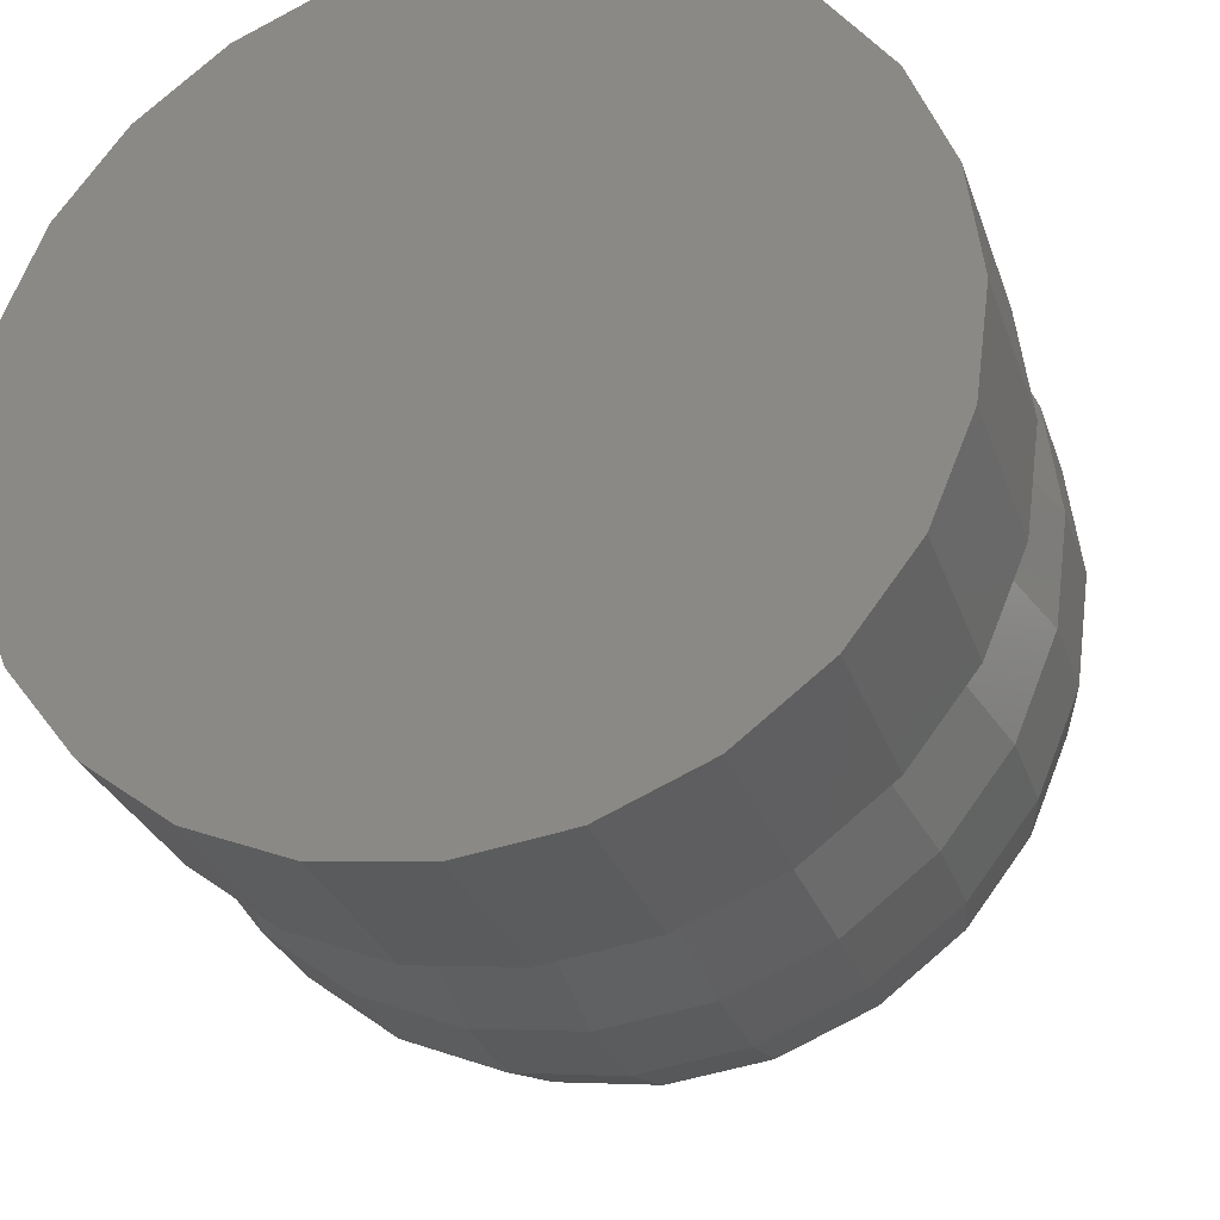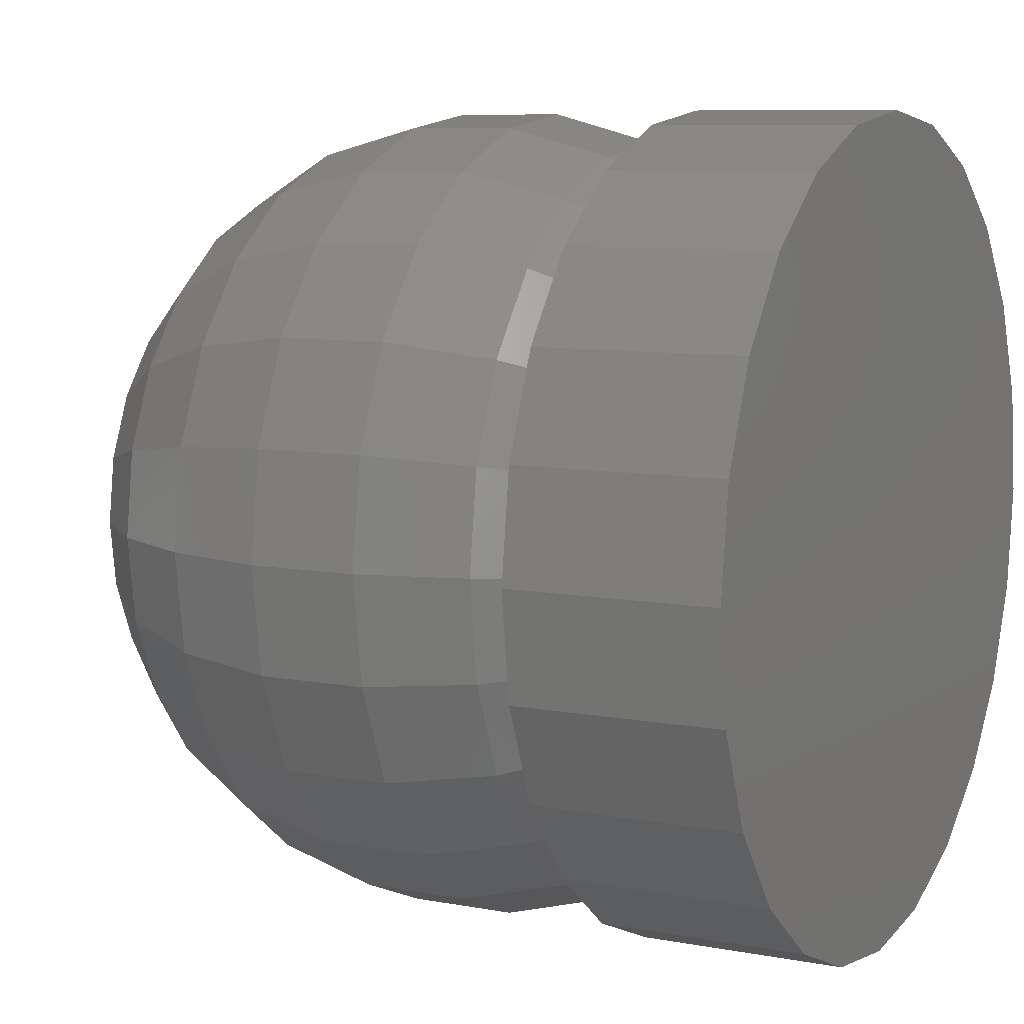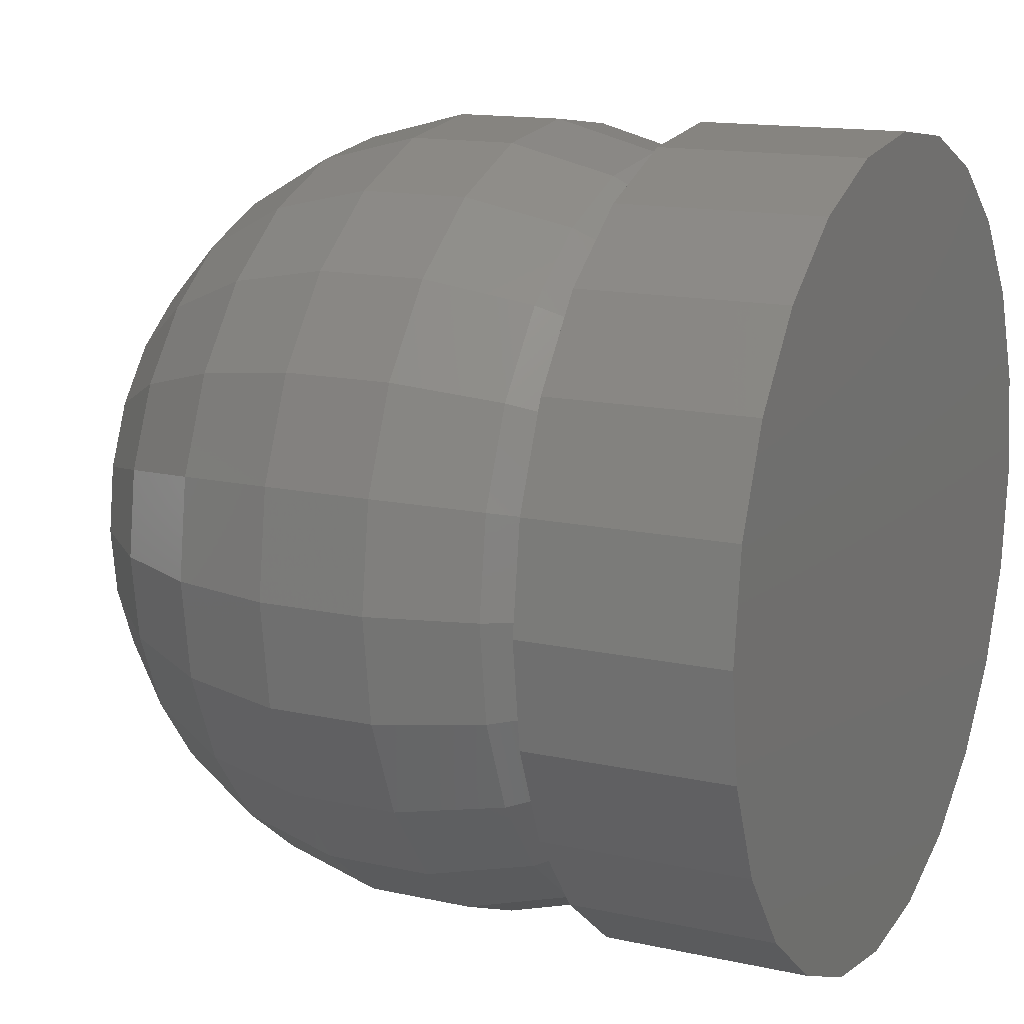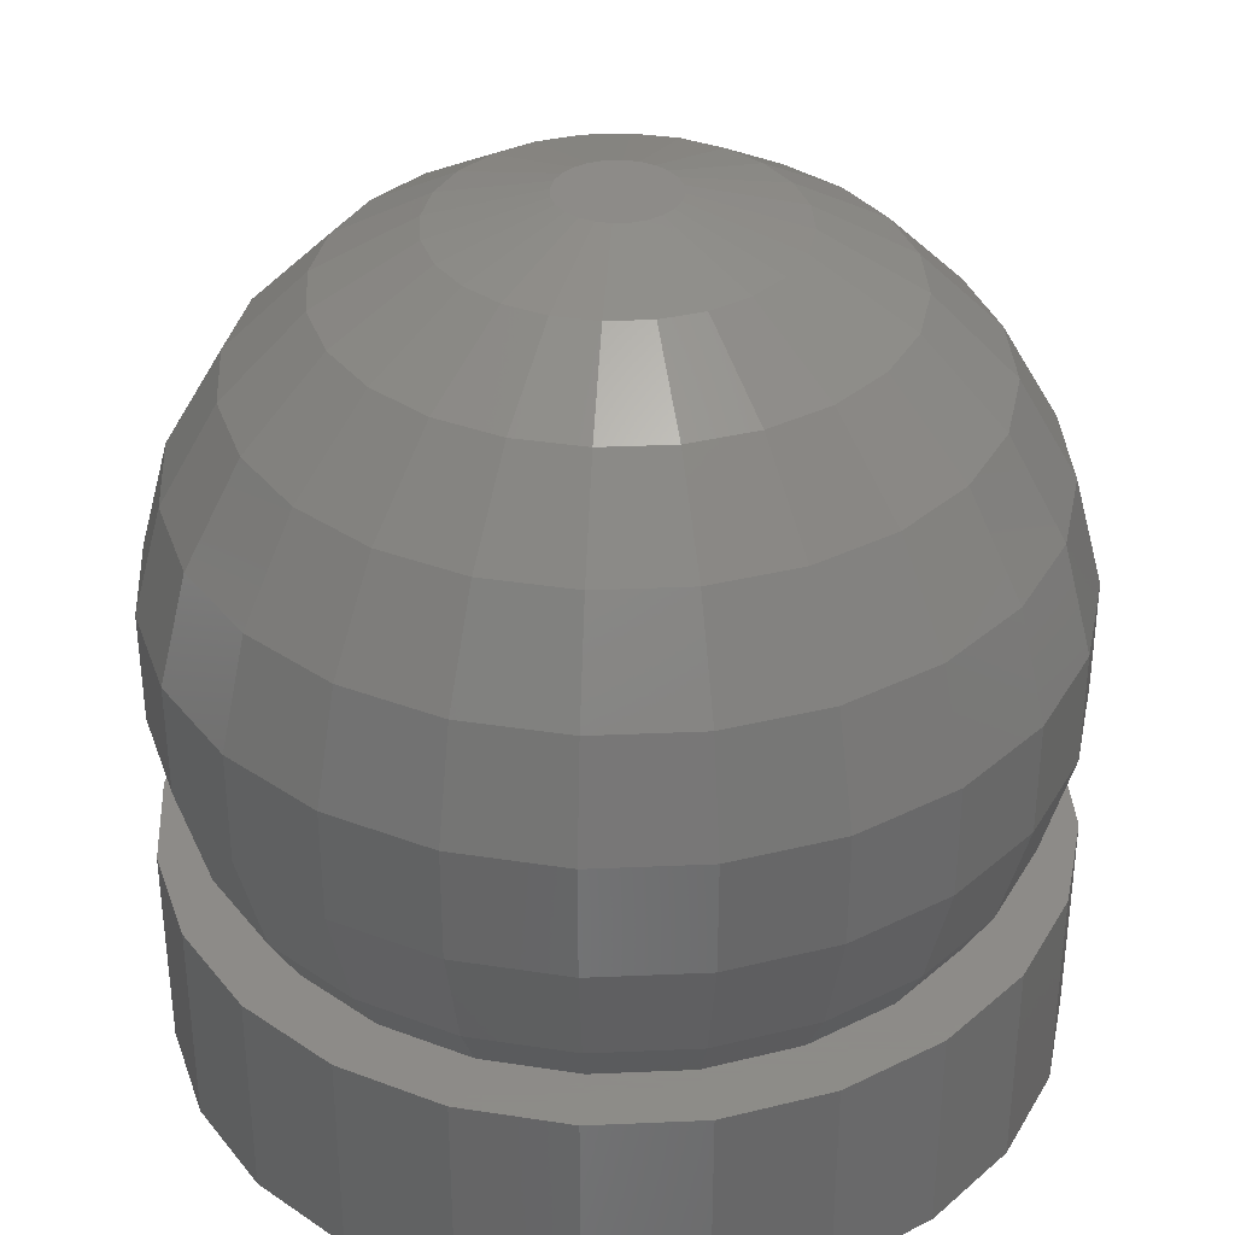
<metadata>
{"format":"stl","ext":"stl","renderer":"f3d","projection":"perspective","resolution":1024,"background":"white","views":[{"elev":-28.3,"azim":-163.2,"up":"+Y"},{"elev":8.3,"azim":117.5,"up":"+Y"},{"elev":14.0,"azim":116.3,"up":"+Y"},{"elev":35.0,"azim":79.2,"up":"+Z"}]}
</metadata>
<code>
# stl→obj: 288 verts, 572 faces
v 0.06628 -0.03827 1.855
v 0.05412 -0.05412 1.855
v 0.1054 -0.06088 1.829
v 0.07393 0.01981 1.855
v 0.0261 0 1.868
v 0.07654 0 1.855
v 0 0.1983 1.696
v 0 0.1848 1.747
v 0.04782 0.1785 1.747
v -0.07654 0 1.855
v -0.1176 -0.03151 1.829
v -0.07393 -0.01981 1.855
v 0.1307 -0.1307 1.747
v 0.09914 -0.1717 1.696
v 0.1402 -0.1402 1.696
v -0.16 0.09239 1.593
v -0.1717 0.09914 1.644
v -0.1307 0.1307 1.593
v 0.04782 0.1785 1.593
v 0 0.1848 1.593
v 0 0.1983 1.644
v 0.16 0.09239 1.747
v 0.1533 0.04107 1.792
v 0.1785 0.04782 1.747
v -0.09914 0.1717 1.696
v -0.1402 0.1402 1.696
v -0.1307 0.1307 1.747
v 0.1374 0.07934 1.792
v 0.1218 0 1.829
v 0.1176 -0.03151 1.829
v 0.1533 -0.04107 1.792
v 0.1307 -0.1307 1.593
v 0.104 -0.1342 1.57
v 0.1211 -0.1211 1.57
v -0.1054 0.06088 1.829
v -0.1176 0.03151 1.829
v -0.06628 0.03827 1.855
v -0.09239 0.16 1.593
v -0.09914 0.1717 1.644
v -0.05132 0.1915 1.644
v -0.04782 -0.1785 1.747
v -0.05132 -0.1915 1.696
v 0 -0.1983 1.696
v 0.1848 0 1.747
v 0.1785 0.04782 1.593
v 0.1565 0.06576 1.57
v 0.16 0.09239 1.593
v 0.1654 0.04432 1.57
v 0.1307 0.1307 1.747
v 0.07934 0.1374 1.792
v 0.1122 0.1122 1.792
v -0.1533 -0.04107 1.792
v -0.1054 -0.06088 1.829
v -0.04782 0.1785 1.593
v 0.1176 0.03151 1.829
v -0.104 -0.1342 1.57
v -0.09239 -0.16 1.593
v -0.1307 -0.1307 1.593
v -0.08561 -0.1483 1.57
v 0.04107 0.1533 1.792
v -0.1848 0 1.747
v -0.1785 -0.04782 1.747
v 0 0.1218 1.829
v 0.03151 0.1176 1.829
v -0.03827 -0.06628 1.855
v -0.06088 -0.1054 1.829
v -0.03151 -0.1176 1.829
v -0.1122 -0.1122 1.792
v -0.1307 -0.1307 1.747
v -0.07934 -0.1374 1.792
v 0.05132 -0.1915 1.644
v 0.04782 -0.1785 1.593
v 0.09239 -0.16 1.593
v 0.1983 0 1.644
v 0.1915 0.05132 1.644
v 0.08609 0.08609 1.829
v 0.1054 0.06088 1.829
v 0.1915 0.05132 1.696
v 0.1717 0.09914 1.644
v 0.1717 0.09914 1.696
v -0.1684 -0.02131 1.57
v -0.1848 0 1.593
v -0.1712 0 1.57
v 0.05132 0.1915 1.696
v 0.1342 0.104 1.57
v 0.1307 0.1307 1.593
v 0.1483 0.08561 1.57
v -0.04782 0.1785 1.747
v -0.09239 0.16 1.747
v -0.04107 0.1533 1.792
v 0.06628 0.03827 1.855
v 0.01846 -0.01846 1.868
v 0.01305 -0.02261 1.868
v 0.03827 -0.06628 1.855
v -0.05412 0.05412 1.855
v -0.01305 -0.02261 1.868
v -0.006756 -0.02522 1.868
v -0.04107 -0.1533 1.792
v 0 -0.1848 1.747
v -0.1218 0 1.829
v -0.16 -0.09239 1.747
v -0.1374 -0.07934 1.792
v -0.1533 0.04107 1.792
v 0.09914 -0.1717 1.644
v 0.1122 -0.1122 1.792
v 0.07934 -0.1374 1.792
v 0 -0.1218 1.829
v 0 -0.1587 1.792
v 0.04107 -0.1533 1.792
v -0.1717 -0.09914 1.644
v -0.16 -0.09239 1.593
v 0.08609 -0.08609 1.829
v 0.09239 -0.16 1.747
v 0.1785 -0.04782 1.593
v 0.1565 -0.06576 1.57
v 0.1654 -0.04432 1.57
v 0.16 -0.09239 1.593
v 0 -0.1983 1.644
v 0 -0.1848 1.593
v 0.1915 -0.05132 1.644
v -0.06576 -0.1565 1.57
v -0.04782 -0.1785 1.593
v -0.04432 -0.1654 1.57
v 0 0.1712 1.57
v -0.02131 0.1684 1.57
v -0.05132 -0.1915 1.644
v -0.1915 -0.05132 1.696
v -0.1915 -0.05132 1.644
v -0.1717 -0.09914 1.696
v 0.1587 0 1.792
v 0.1983 0 1.696
v 0.07393 -0.01981 1.855
v 0.06088 0.1054 1.829
v 0.09239 0.16 1.747
v -0.05132 0.1915 1.696
v -0.0261 0 1.868
v -0.02522 -0.006756 1.868
v 0 0.07654 1.855
v -0.03151 0.1176 1.829
v -0.01981 0.07393 1.855
v -0.1587 0 1.792
v -0.1983 0 1.644
v -0.1915 0.05132 1.696
v -0.1915 0.05132 1.644
v -0.1983 0 1.696
v -0.1785 -0.04782 1.593
v -0.1565 0.06576 1.57
v -0.1785 0.04782 1.593
v -0.1654 0.04432 1.57
v 0.1717 -0.09914 1.696
v 0.1915 -0.05132 1.696
v 0.1717 -0.09914 1.644
v 0.02261 -0.01305 1.868
v 0.03827 0.06628 1.855
v 0.006756 0.02522 1.868
v 0.01305 0.02261 1.868
v 0.01981 -0.07393 1.855
v 0 -0.07654 1.855
v 0.03151 -0.1176 1.829
v 0.1785 -0.04782 1.747
v 0.1342 -0.104 1.57
v 0.1402 -0.1402 1.644
v 0.09914 0.1717 1.644
v 0.1402 0.1402 1.644
v 0.1848 0 1.593
v -0.1684 0.02131 1.57
v 0.06088 -0.1054 1.829
v 0.05132 -0.1915 1.696
v -0.1654 -0.04432 1.57
v -0.1402 -0.1402 1.696
v 0.16 -0.09239 1.747
v 0.1374 -0.07934 1.792
v 0.01846 0.01846 1.868
v 0.02261 0.01305 1.868
v 0.02522 0.006756 1.868
v -0.07393 0.01981 1.855
v -0.1717 0.09914 1.696
v -0.16 0.09239 1.747
v -0.01846 -0.01846 1.868
v 0.05412 0.05412 1.855
v 0.1211 0.1211 1.57
v 0.104 0.1342 1.57
v 0.09239 0.16 1.593
v 0.05132 0.1915 1.644
v 0.09914 0.1717 1.696
v 0 -0.0261 1.868
v -0.01981 -0.07393 1.855
v 0 0.0261 1.868
v 0.01981 0.07393 1.855
v -0.03827 0.06628 1.855
v -0.006756 0.02522 1.868
v -0.1211 -0.1211 1.57
v -0.09914 -0.1717 1.696
v -0.1211 0.1211 1.57
v -0.1342 0.104 1.57
v -0.1483 0.08561 1.57
v 0.04782 -0.1785 1.747
v 0.08561 -0.1483 1.57
v -0.02131 -0.1684 1.57
v 0 -0.1712 1.57
v -0.05412 -0.05412 1.855
v -0.06628 -0.03827 1.855
v -0.02261 -0.01305 1.868
v 0.006756 -0.02522 1.868
v 0.1483 -0.08561 1.57
v 0.1684 -0.02131 1.57
v 0.1402 0.1402 1.696
v 0.1684 0.02131 1.57
v -0.04432 0.1654 1.57
v -0.1342 -0.104 1.57
v -0.1483 -0.08561 1.57
v -0.09914 -0.1717 1.644
v -0.09239 -0.16 1.747
v -0.104 0.1342 1.57
v 0.02131 0.1684 1.57
v 0.08561 0.1483 1.57
v 0.06576 0.1565 1.57
v -0.08561 0.1483 1.57
v 0 0.1587 1.792
v -0.1402 0.1402 1.644
v -0.01846 0.01846 1.868
v -0.02261 0.01305 1.868
v -0.02522 0.006756 1.868
v -0.08609 0.08609 1.829
v -0.1785 0.04782 1.747
v 0.02131 -0.1684 1.57
v 0.04432 -0.1654 1.57
v -0.08609 -0.08609 1.829
v -0.1402 -0.1402 1.644
v -0.06088 0.1054 1.829
v -0.01305 0.02261 1.868
v 0.06576 -0.1565 1.57
v 0.02522 -0.006756 1.868
v 0.1712 0 1.57
v -0.1565 -0.06576 1.57
v -0.07934 0.1374 1.792
v -0.1122 0.1122 1.792
v -0.1374 0.07934 1.792
v 0.04432 0.1654 1.57
v -0.06576 0.1565 1.57
v -0.1932 -0.05176 1.47
v -0.2 0 1.57
v -0.2 0 1.47
v -0.1932 -0.05176 1.57
v 0.1932 0.05176 1.57
v 0.1732 0.1 1.47
v 0.1732 0.1 1.57
v 0.1932 0.05176 1.47
v -0.1932 0.05176 1.57
v -0.1932 0.05176 1.47
v 0 -0.2 1.47
v 0.05176 -0.1932 1.57
v 0 -0.2 1.57
v 0.05176 -0.1932 1.47
v 0 0.2 1.47
v -0.05176 0.1932 1.57
v 0 0.2 1.57
v -0.05176 0.1932 1.47
v -0.1732 0.1 1.47
v -0.1414 0.1414 1.57
v -0.1414 0.1414 1.47
v -0.1732 0.1 1.57
v 0.1932 -0.05176 1.57
v 0.2 0 1.47
v 0.2 0 1.57
v 0.1932 -0.05176 1.47
v 0.1414 0.1414 1.57
v 0.1 0.1732 1.57
v 0.05176 0.1932 1.57
v -0.1 0.1732 1.57
v 0.1732 -0.1 1.57
v 0.1414 -0.1414 1.57
v 0.1 -0.1732 1.57
v -0.05176 -0.1932 1.57
v -0.1 -0.1732 1.57
v -0.1414 -0.1414 1.57
v -0.1732 -0.1 1.57
v 0.1414 0.1414 1.47
v 0.1732 -0.1 1.47
v 0.1414 -0.1414 1.47
v -0.1414 -0.1414 1.47
v -0.1 -0.1732 1.47
v -0.1732 -0.1 1.47
v 0.05176 0.1932 1.47
v 0.1 0.1732 1.47
v -0.05176 -0.1932 1.47
v -0.1 0.1732 1.47
v 0.1 -0.1732 1.47
f 1 2 3
f 4 5 6
f 7 8 9
f 10 11 12
f 13 14 15
f 16 17 18
f 19 20 21
f 22 23 24
f 25 26 27
f 22 28 23
f 29 30 31
f 32 33 34
f 35 36 37
f 38 39 40
f 41 42 43
f 24 23 44
f 45 46 47
f 46 45 48
f 49 50 51
f 11 52 53
f 54 38 40
f 55 4 6
f 56 57 58
f 57 56 59
f 9 8 60
f 52 61 62
f 60 63 64
f 65 66 67
f 68 69 70
f 71 72 73
f 74 45 75
f 51 76 77
f 78 79 80
f 79 78 75
f 81 82 83
f 84 7 9
f 47 85 86
f 85 47 87
f 55 6 29
f 30 3 31
f 88 89 90
f 55 91 4
f 92 93 94
f 95 35 37
f 96 65 97
f 98 41 99
f 10 100 11
f 52 101 102
f 36 103 100
f 104 73 32
f 105 106 13
f 107 108 109
f 68 102 69
f 58 110 111
f 3 112 105
f 106 109 113
f 114 115 116
f 115 114 117
f 72 118 119
f 71 118 72
f 120 114 74
f 121 122 57
f 122 121 123
f 124 125 20
f 126 57 122
f 110 127 128
f 127 110 129
f 22 49 28
f 78 22 24
f 23 29 130
f 78 24 131
f 29 6 30
f 6 5 132
f 53 52 102
f 51 133 76
f 84 9 134
f 135 89 88
f 7 135 88
f 134 50 49
f 46 87 47
f 136 12 137
f 138 139 140
f 141 61 52
f 35 103 36
f 142 143 144
f 143 142 145
f 146 142 82
f 103 141 100
f 147 148 16
f 148 147 149
f 148 142 144
f 104 71 73
f 150 120 151
f 120 150 152
f 153 92 1
f 154 155 156
f 61 145 62
f 62 145 127
f 157 158 159
f 131 160 151
f 32 34 161
f 120 117 114
f 15 152 150
f 152 15 162
f 162 104 32
f 86 163 164
f 79 86 164
f 165 45 74
f 83 82 166
f 167 159 109
f 118 168 43
f 168 118 71
f 146 81 169
f 81 146 82
f 126 43 42
f 43 126 118
f 102 101 69
f 69 129 170
f 54 40 21
f 20 54 21
f 23 77 55
f 28 77 23
f 151 171 150
f 150 13 15
f 130 29 31
f 23 55 29
f 151 74 131
f 74 151 120
f 31 3 172
f 91 173 174
f 91 174 175
f 176 10 136
f 177 143 178
f 2 92 94
f 179 65 96
f 134 60 50
f 154 173 180
f 85 181 86
f 181 182 86
f 183 19 184
f 185 84 134
f 136 10 12
f 186 187 158
f 138 188 189
f 180 173 91
f 16 144 17
f 36 100 10
f 148 144 16
f 140 190 191
f 56 58 192
f 69 170 193
f 194 195 18
f 147 16 196
f 195 16 18
f 16 195 196
f 109 99 197
f 113 168 14
f 99 43 197
f 187 65 67
f 71 14 168
f 14 71 104
f 33 73 198
f 73 33 32
f 119 199 200
f 179 201 65
f 94 159 167
f 137 202 203
f 6 132 30
f 204 186 157
f 167 109 106
f 2 94 167
f 117 205 115
f 117 161 205
f 161 117 32
f 74 114 165
f 114 206 165
f 206 114 116
f 80 164 207
f 164 80 79
f 80 22 78
f 47 86 79
f 45 208 48
f 208 45 165
f 125 54 20
f 54 125 209
f 210 111 211
f 111 210 58
f 166 148 149
f 148 166 82
f 212 42 193
f 42 212 126
f 118 126 122
f 101 127 129
f 101 129 69
f 126 212 57
f 70 69 213
f 194 18 214
f 215 124 20
f 216 217 183
f 214 38 218
f 38 214 18
f 8 90 219
f 164 185 207
f 185 164 163
f 207 49 80
f 154 156 173
f 76 180 77
f 51 77 28
f 31 172 171
f 131 24 44
f 132 1 30
f 30 1 3
f 162 32 152
f 91 175 4
f 4 175 5
f 21 135 7
f 135 21 40
f 39 26 25
f 26 39 220
f 8 219 60
f 9 60 134
f 133 180 76
f 80 49 22
f 189 188 155
f 221 37 222
f 223 176 136
f 50 133 51
f 203 202 179
f 224 35 95
f 64 189 154
f 189 155 154
f 100 141 52
f 100 52 11
f 103 61 141
f 93 204 94
f 143 145 225
f 225 145 61
f 82 142 148
f 26 177 27
f 13 106 113
f 13 113 14
f 197 43 168
f 99 41 43
f 113 197 168
f 113 109 197
f 104 15 14
f 15 104 162
f 226 119 200
f 226 72 119
f 72 226 227
f 179 202 201
f 201 53 228
f 202 11 53
f 202 53 201
f 66 68 70
f 213 69 193
f 67 66 98
f 66 70 98
f 1 92 2
f 105 167 106
f 112 167 105
f 94 157 159
f 152 32 117
f 152 117 120
f 86 183 163
f 49 51 28
f 229 110 58
f 121 57 59
f 110 128 111
f 111 128 146
f 58 210 192
f 128 142 146
f 128 145 142
f 145 128 127
f 52 62 101
f 62 127 101
f 213 193 42
f 41 213 42
f 229 129 110
f 129 229 170
f 229 193 170
f 193 229 212
f 19 21 184
f 77 180 91
f 77 91 55
f 131 75 78
f 75 131 74
f 130 31 44
f 44 23 130
f 44 160 131
f 44 31 160
f 18 220 39
f 18 17 220
f 144 177 17
f 177 144 143
f 219 90 63
f 219 63 60
f 190 230 95
f 25 27 89
f 184 7 84
f 7 184 21
f 50 60 133
f 60 64 133
f 75 47 79
f 45 47 75
f 231 190 221
f 138 140 188
f 64 138 189
f 188 140 191
f 37 36 176
f 176 36 10
f 17 26 220
f 26 17 177
f 171 13 150
f 172 3 105
f 232 72 227
f 72 232 73
f 73 232 198
f 118 122 119
f 199 122 123
f 122 199 119
f 201 66 65
f 37 176 223
f 94 204 157
f 137 12 202
f 12 11 202
f 70 213 98
f 98 213 41
f 201 228 66
f 53 102 68
f 132 233 1
f 5 233 132
f 112 2 167
f 3 2 112
f 222 37 223
f 186 158 157
f 207 185 49
f 185 134 49
f 234 208 165
f 165 206 234
f 235 146 169
f 146 235 111
f 212 58 57
f 212 229 58
f 182 183 86
f 183 182 216
f 38 18 39
f 160 171 151
f 160 31 171
f 63 139 138
f 63 138 64
f 236 27 237
f 63 90 139
f 178 225 103
f 90 89 236
f 178 143 225
f 225 61 103
f 95 37 221
f 191 190 231
f 40 25 135
f 25 40 39
f 135 25 89
f 7 88 8
f 8 88 90
f 133 154 180
f 133 64 154
f 233 153 1
f 139 190 140
f 90 236 230
f 175 233 5
f 174 233 175
f 174 153 233
f 173 153 174
f 173 92 153
f 156 92 173
f 156 93 92
f 155 93 156
f 155 204 93
f 188 204 155
f 188 186 204
f 191 186 188
f 191 97 186
f 231 97 191
f 231 96 97
f 221 96 231
f 221 179 96
f 222 179 221
f 222 203 179
f 223 203 222
f 223 137 203
f 137 223 136
f 238 103 35
f 27 177 178
f 159 107 109
f 158 67 107
f 97 65 187
f 97 187 186
f 108 98 99
f 108 99 109
f 158 107 159
f 187 67 158
f 53 68 228
f 228 68 66
f 211 111 235
f 217 19 183
f 19 217 239
f 215 19 239
f 19 215 20
f 183 184 163
f 163 84 185
f 84 163 184
f 240 54 209
f 54 240 38
f 218 38 240
f 172 105 13
f 172 13 171
f 237 238 35
f 89 27 236
f 230 237 224
f 230 224 95
f 224 237 35
f 27 238 237
f 190 95 221
f 236 237 230
f 139 230 190
f 90 230 139
f 27 178 238
f 238 178 103
f 67 98 107
f 107 98 108
f 241 242 243
f 242 241 244
f 245 246 247
f 246 245 248
f 243 249 250
f 249 243 242
f 251 252 253
f 252 251 254
f 255 256 257
f 256 255 258
f 259 260 261
f 260 259 262
f 263 264 265
f 264 263 266
f 265 248 245
f 248 265 264
f 208 265 245
f 46 245 247
f 265 208 234
f 265 206 263
f 206 265 234
f 245 48 208
f 245 46 48
f 247 87 46
f 85 247 267
f 247 85 87
f 267 181 85
f 267 182 181
f 268 182 267
f 268 216 182
f 268 217 216
f 269 217 268
f 269 239 217
f 269 215 239
f 257 215 269
f 257 124 215
f 257 125 124
f 256 125 257
f 125 256 209
f 256 240 209
f 270 240 256
f 240 270 218
f 270 214 218
f 260 214 270
f 214 260 194
f 194 260 195
f 262 195 260
f 195 262 196
f 196 262 147
f 149 249 166
f 147 249 149
f 249 147 262
f 116 263 206
f 115 263 116
f 263 115 271
f 205 271 115
f 161 271 205
f 271 161 272
f 34 272 161
f 33 272 34
f 33 273 272
f 198 273 33
f 232 273 198
f 232 252 273
f 227 252 232
f 226 252 227
f 253 226 200
f 226 253 252
f 199 253 200
f 274 199 123
f 199 274 253
f 121 274 123
f 275 121 59
f 121 275 274
f 56 275 59
f 276 56 192
f 276 192 210
f 56 276 275
f 277 210 211
f 277 211 235
f 244 235 169
f 210 277 276
f 244 169 81
f 242 81 83
f 242 166 249
f 166 242 83
f 235 244 277
f 81 242 244
f 247 278 267
f 278 247 246
f 272 279 271
f 279 272 280
f 250 262 259
f 262 250 249
f 281 275 276
f 275 281 282
f 283 244 241
f 244 283 277
f 284 257 269
f 257 284 255
f 285 269 268
f 269 285 284
f 271 266 263
f 266 271 279
f 282 274 275
f 274 282 286
f 258 270 256
f 270 258 287
f 286 253 274
f 253 286 251
f 288 272 273
f 272 288 280
f 287 260 270
f 260 287 261
f 278 268 267
f 268 278 285
f 254 273 252
f 273 254 288
f 281 277 283
f 277 281 276
f 266 248 264
f 279 248 266
f 279 246 248
f 280 246 279
f 280 278 246
f 288 278 280
f 288 285 278
f 254 285 288
f 254 284 285
f 251 284 254
f 251 255 284
f 286 255 251
f 286 258 255
f 282 258 286
f 282 287 258
f 281 287 282
f 281 261 287
f 283 261 281
f 283 259 261
f 241 259 283
f 241 250 259
f 250 241 243

</code>
